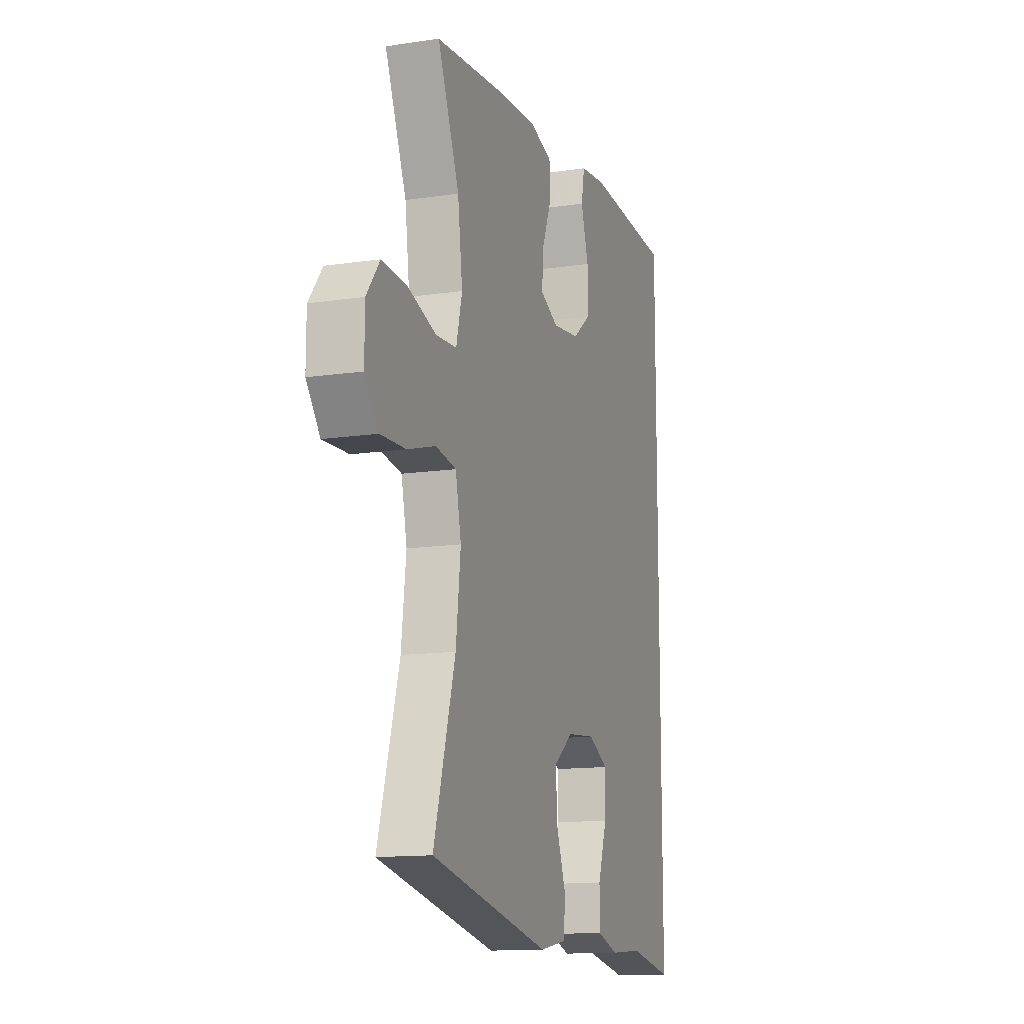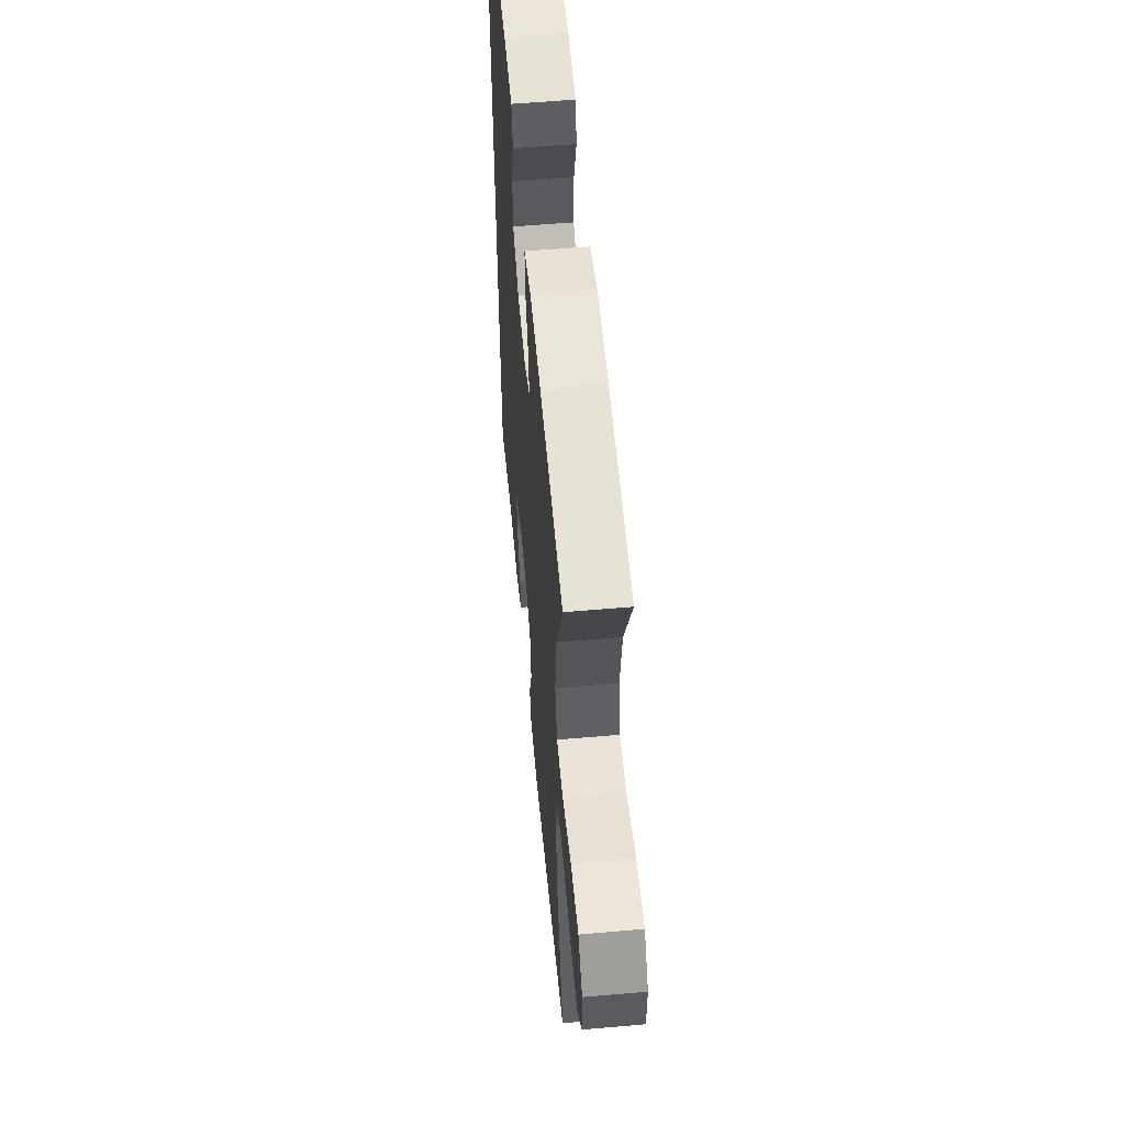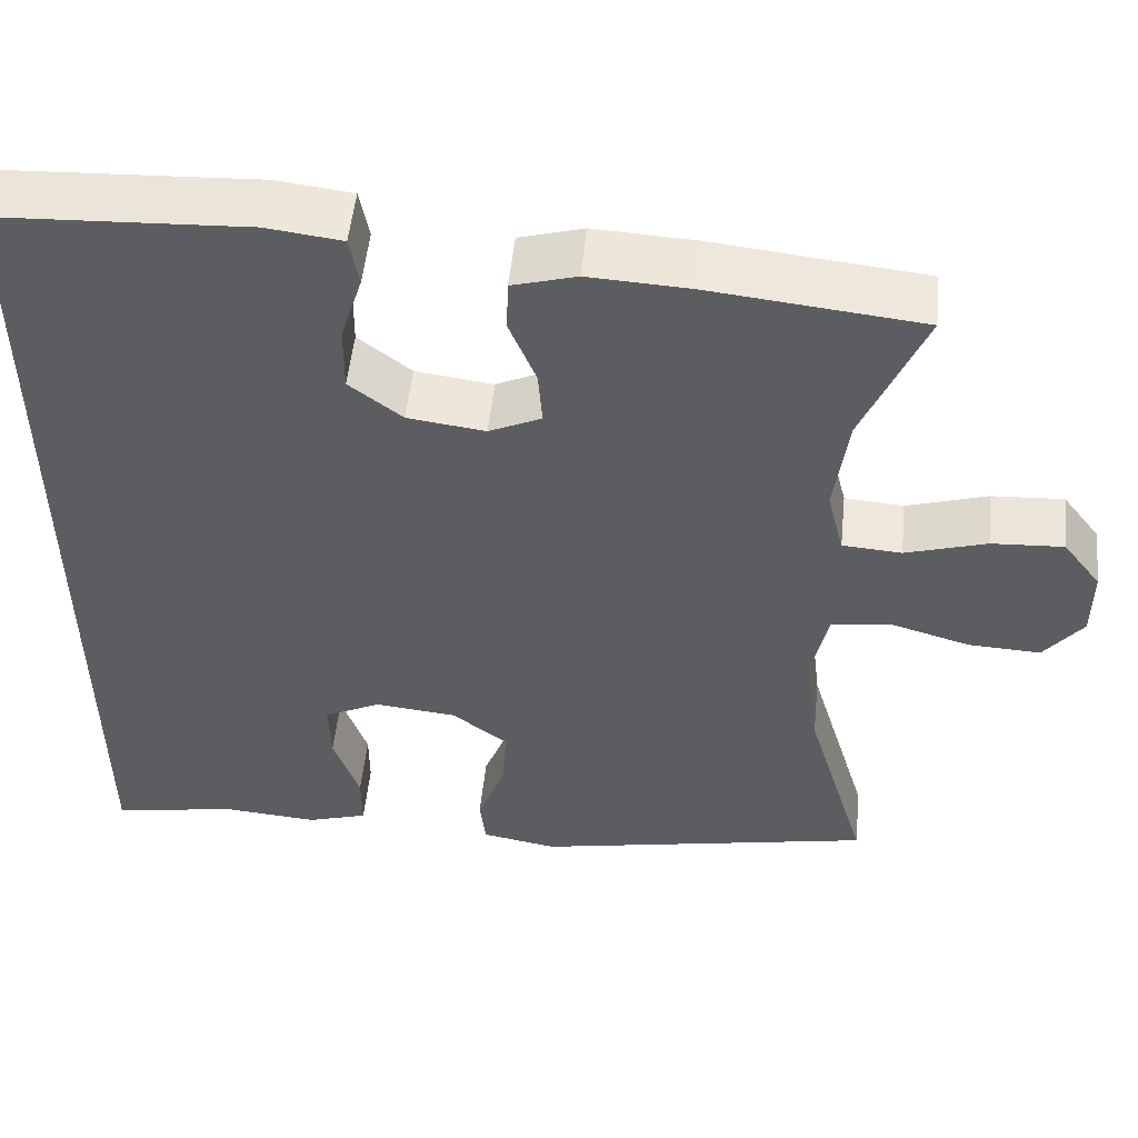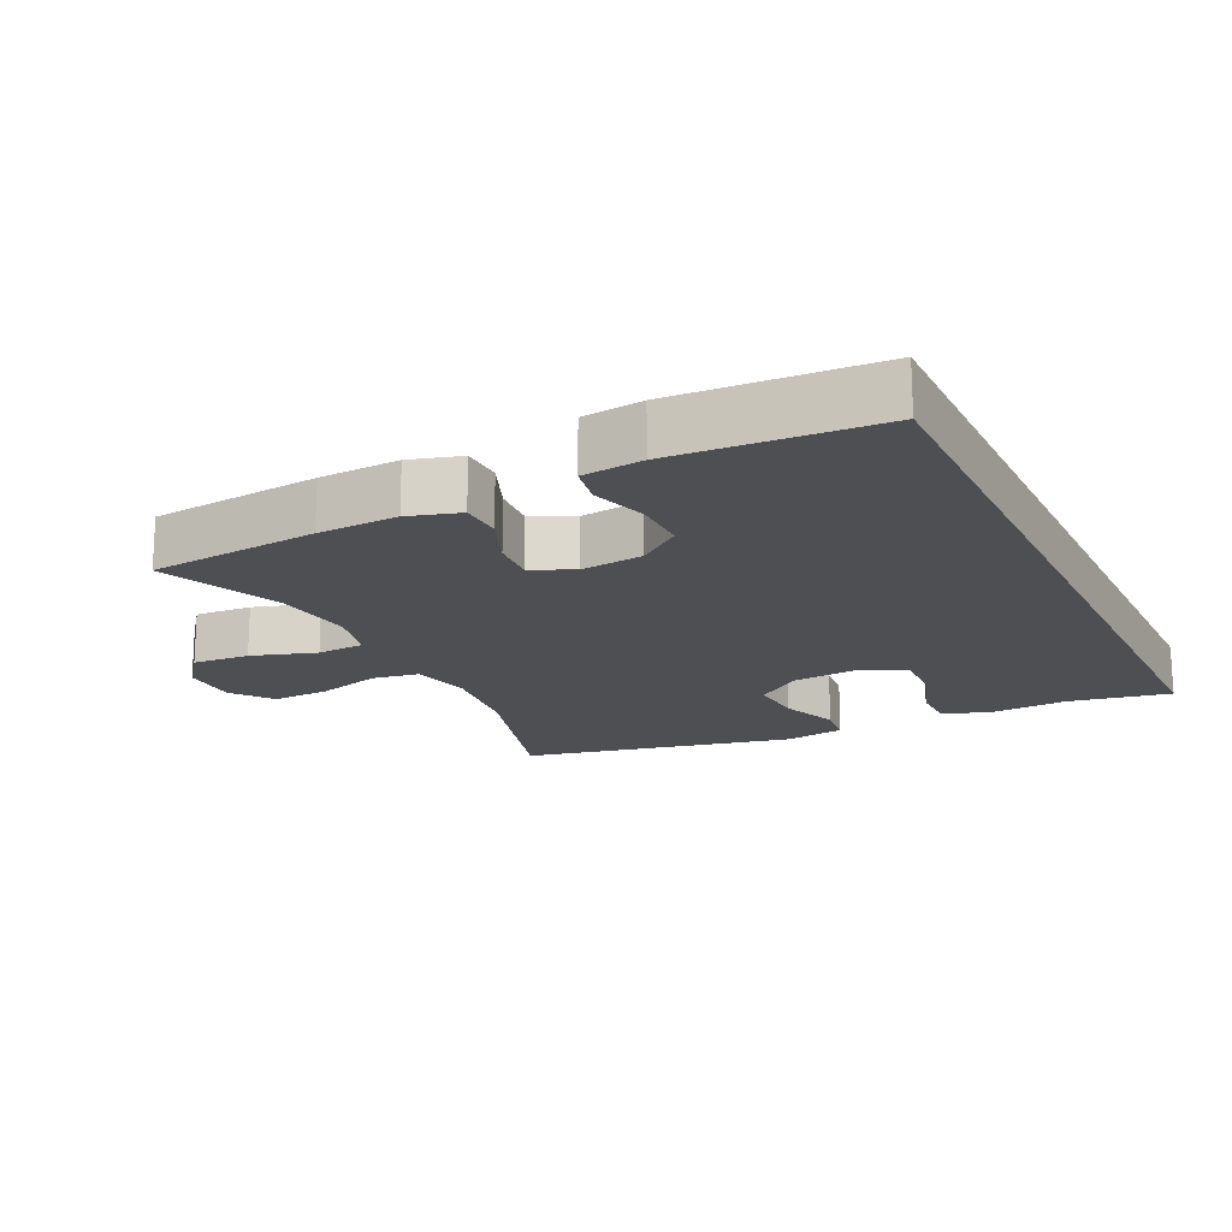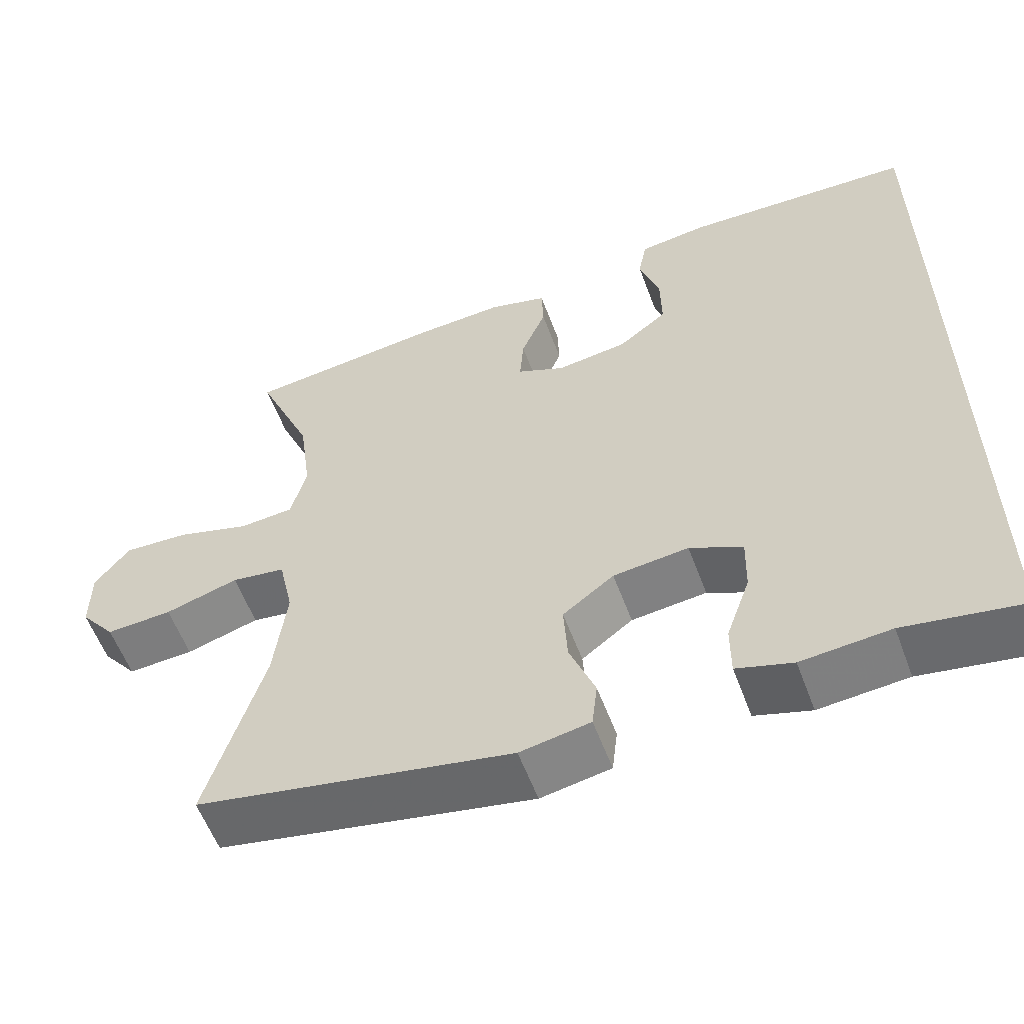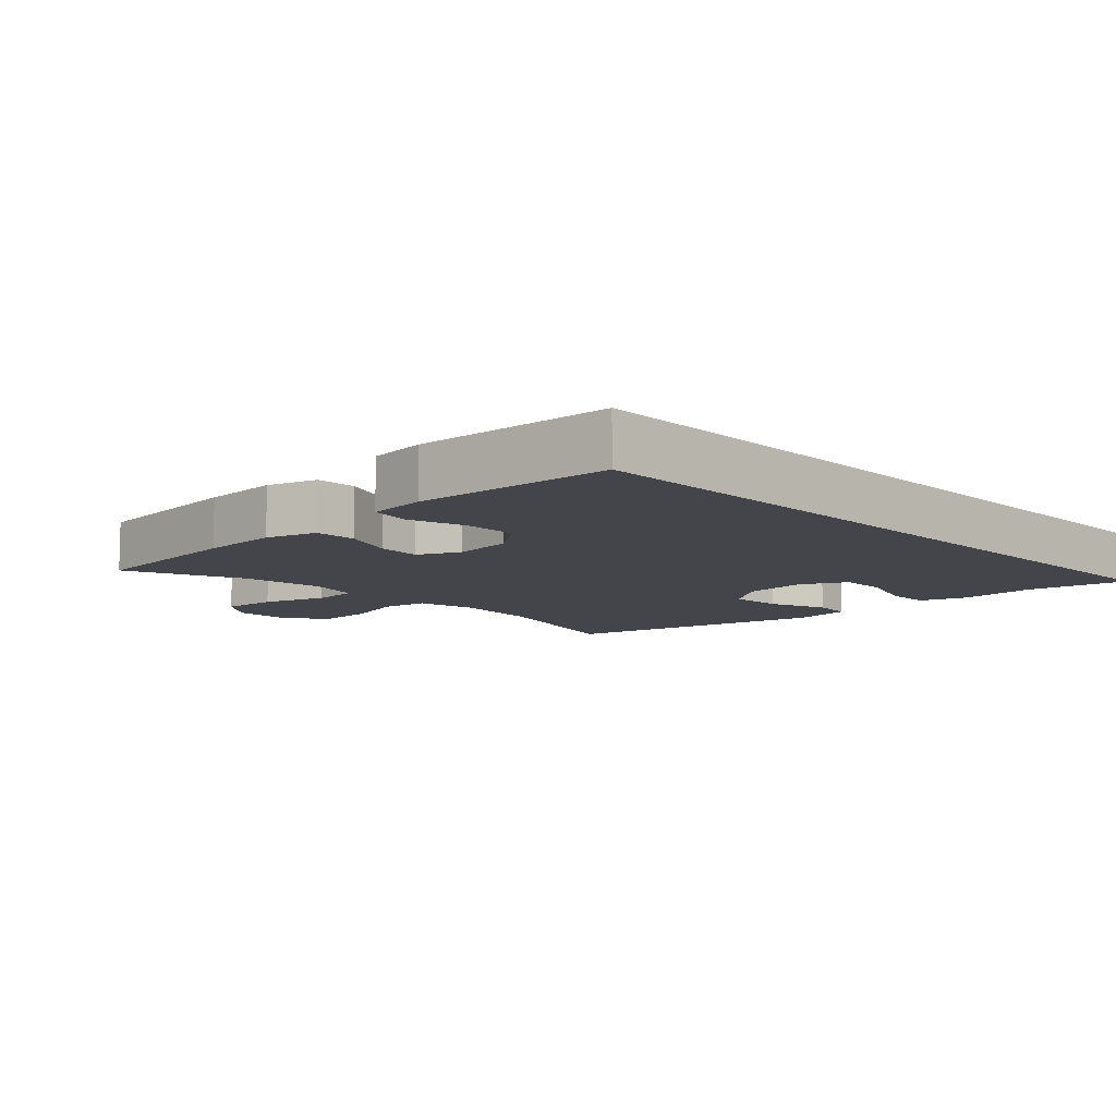
<metadata>
{"format":"obj","ext":"obj","renderer":"f3d","projection":"perspective","resolution":1024,"background":"white","views":[{"elev":-13.5,"azim":-71.4,"up":"+Z"},{"elev":57.0,"azim":-95.2,"up":"+Z"},{"elev":52.3,"azim":-174.1,"up":"+Z"},{"elev":-17.9,"azim":25.7,"up":"+Y"},{"elev":-58.0,"azim":20.4,"up":"+Z"},{"elev":-9.2,"azim":43.3,"up":"+Y"}]}
</metadata>
<code>
v -0.5 0.07 0.5
v -0.248 0.07 0.527
v -0.129 0.07 0.533
v -0.053 0.07 0.511
v -0.051 0.07 0.449
v -0.083 0.07 0.37
v -0.088 0.07 0.304
v -0.026 0.07 0.275
v 0.066 0.07 0.287
v 0.129 0.07 0.336
v 0.128 0.07 0.416
v 0.102 0.07 0.5
v 0.113 0.07 0.559
v 0.202 0.07 0.57
v 0.5 0.07 0.555
v 0.5 0.07 -0.587
v 0.349 0.07 -0.56
v 0.235 0.07 -0.569
v 0.163 0.07 -0.546
v 0.163 0.07 -0.477
v 0.194 0.07 -0.388
v 0.196 0.07 -0.312
v 0.128 0.07 -0.278
v 0.031 0.07 -0.288
v -0.035 0.07 -0.338
v -0.03 0.07 -0.419
v 0.003 0.07 -0.506
v -0.004 0.07 -0.567
v -0.094 0.07 -0.583
v -0.5 0.07 -0.5
v -0.427 0.07 -0.253
v -0.411 0.07 -0.119
v -0.43 0.07 -0.03
v -0.5 0.07 -0.019
v -0.595 0.07 -0.047
v -0.681 0.07 -0.051
v -0.727 0.07 0.008
v -0.727 0.07 0.094
v -0.682 0.07 0.153
v -0.597 0.07 0.148
v -0.501 0.07 0.118
v -0.431 0.07 0.123
v -0.411 0.07 0.202
v -0.427 0.07 0.324
v -0.5 0 0.5
v -0.248 0 0.527
v -0.129 0 0.533
v -0.053 0 0.511
v -0.051 0 0.449
v -0.083 0 0.37
v -0.088 0 0.304
v -0.026 0 0.275
v 0.066 0 0.287
v 0.129 0 0.336
v 0.128 0 0.416
v 0.102 0 0.5
v 0.113 0 0.559
v 0.202 0 0.57
v 0.5 0 0.555
v 0.5 0 -0.587
v 0.349 0 -0.56
v 0.235 0 -0.569
v 0.163 0 -0.546
v 0.163 0 -0.477
v 0.194 0 -0.388
v 0.196 0 -0.312
v 0.128 0 -0.278
v 0.031 0 -0.288
v -0.035 0 -0.338
v -0.03 0 -0.419
v 0.003 0 -0.506
v -0.004 0 -0.567
v -0.094 0 -0.583
v -0.5 0 -0.5
v -0.427 0 -0.253
v -0.411 0 -0.119
v -0.43 0 -0.03
v -0.5 0 -0.019
v -0.595 0 -0.047
v -0.681 0 -0.051
v -0.727 0 0.008
v -0.727 0 0.094
v -0.682 0 0.153
v -0.597 0 0.148
v -0.501 0 0.118
v -0.431 0 0.123
v -0.411 0 0.202
v -0.427 0 0.324
f 38 39 40 41
f 38 41 42
f 37 38 42
f 34 35 36 37
f 34 37 42
f 33 34 42
f 32 33 42 43
f 28 29 30 31
f 26 27 28 31
f 25 26 31 32
f 24 25 32 43
f 18 19 20 21
f 17 18 21 22
f 16 17 22
f 15 16 22
f 14 15 22 23
f 11 12 13 14
f 10 11 14
f 3 4 5 6
f 3 6 7
f 44 1 2 3
f 44 3 7
f 43 44 7 8
f 24 43 8 9
f 10 14 23 24
f 9 10 24
f 85 84 83 82
f 86 85 82
f 86 82 81
f 81 80 79 78
f 86 81 78
f 86 78 77
f 87 86 77 76
f 75 74 73 72
f 75 72 71 70
f 76 75 70 69
f 87 76 69 68
f 65 64 63 62
f 66 65 62 61
f 66 61 60
f 66 60 59
f 67 66 59 58
f 58 57 56 55
f 58 55 54
f 50 49 48 47
f 51 50 47
f 47 46 45 88
f 51 47 88
f 52 51 88 87
f 53 52 87 68
f 68 67 58 54
f 68 54 53
f 1 45 46 2
f 2 46 47 3
f 3 47 48 4
f 4 48 49 5
f 5 49 50 6
f 6 50 51 7
f 7 51 52 8
f 8 52 53 9
f 9 53 54 10
f 10 54 55 11
f 11 55 56 12
f 12 56 57 13
f 13 57 58 14
f 14 58 59 15
f 15 59 60 16
f 16 60 61 17
f 17 61 62 18
f 18 62 63 19
f 19 63 64 20
f 20 64 65 21
f 21 65 66 22
f 22 66 67 23
f 23 67 68 24
f 24 68 69 25
f 25 69 70 26
f 26 70 71 27
f 27 71 72 28
f 28 72 73 29
f 29 73 74 30
f 30 74 75 31
f 31 75 76 32
f 32 76 77 33
f 33 77 78 34
f 34 78 79 35
f 35 79 80 36
f 36 80 81 37
f 37 81 82 38
f 38 82 83 39
f 39 83 84 40
f 40 84 85 41
f 41 85 86 42
f 42 86 87 43
f 43 87 88 44
f 44 88 45 1

</code>
